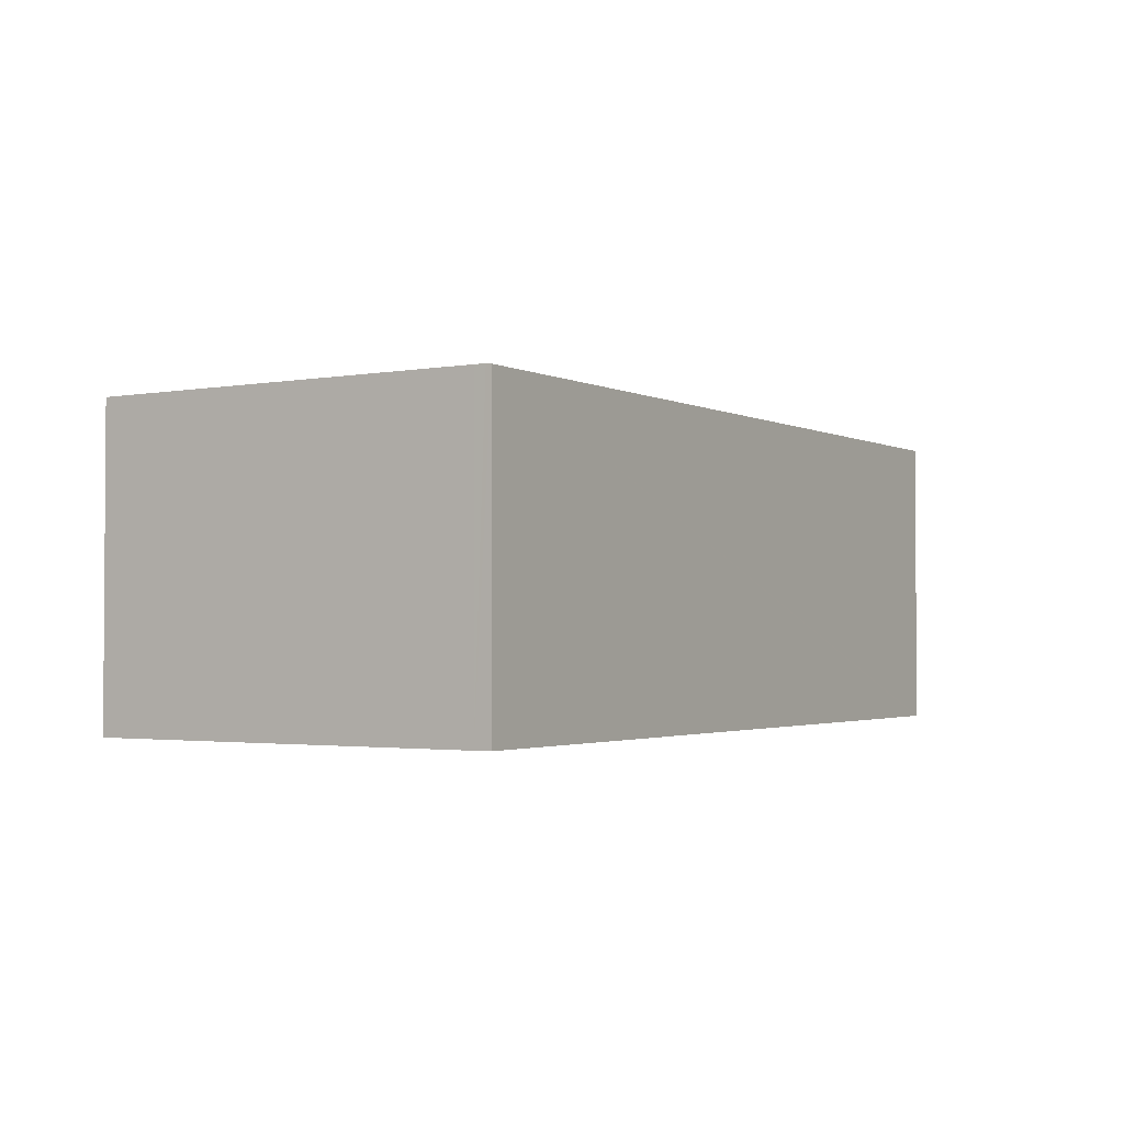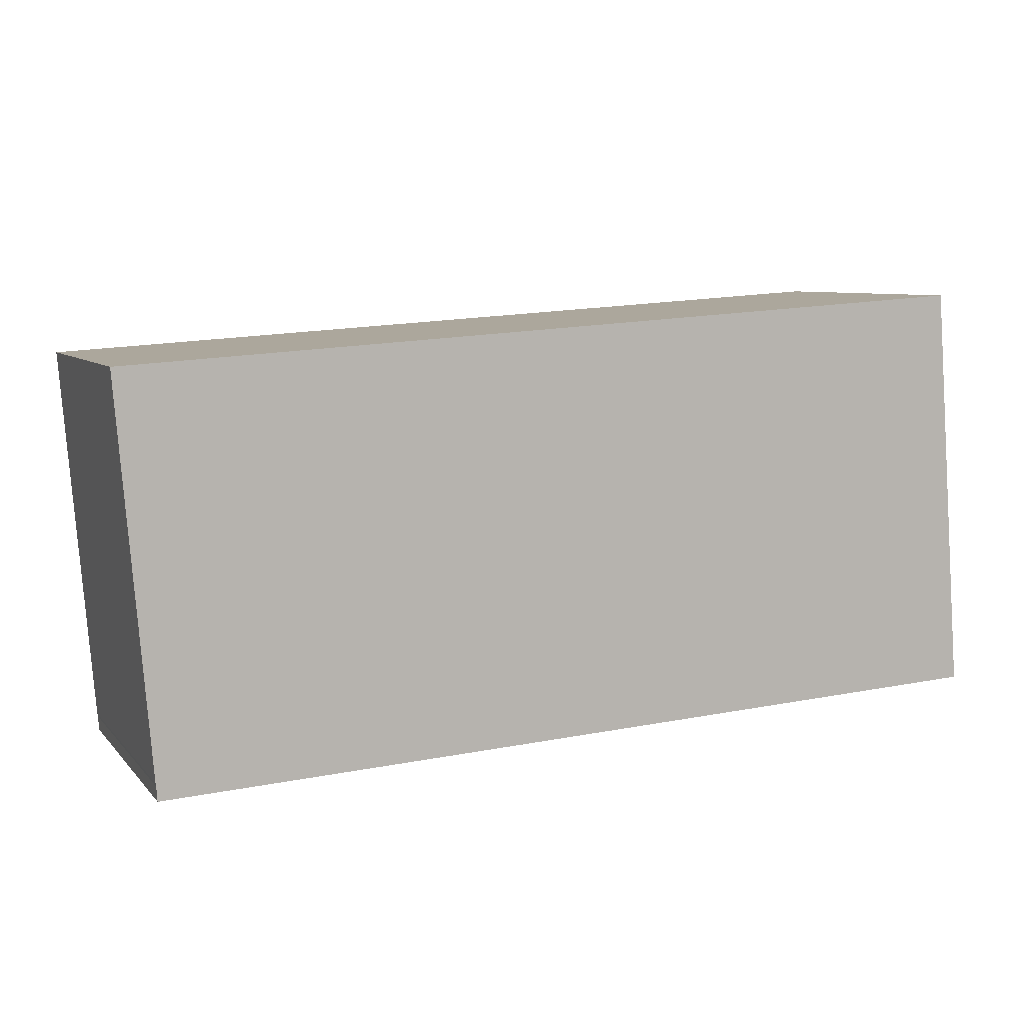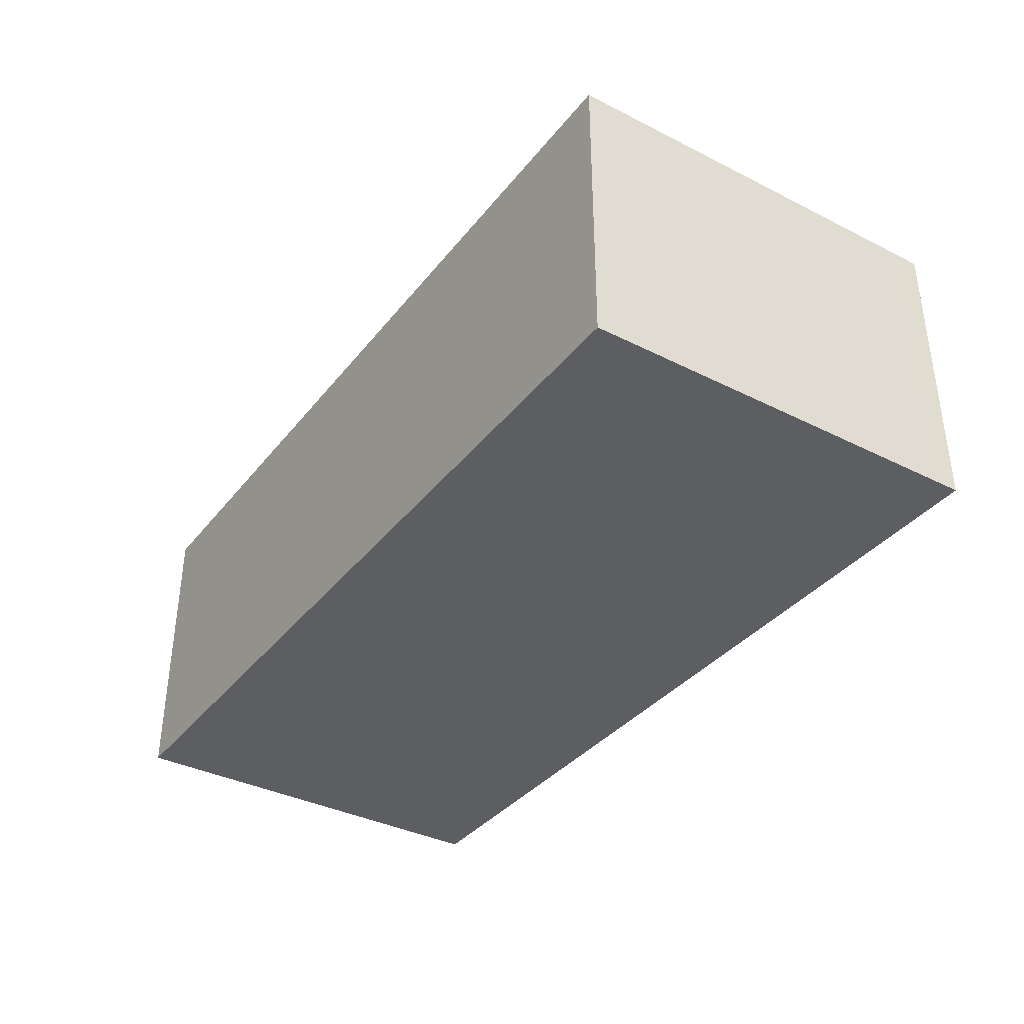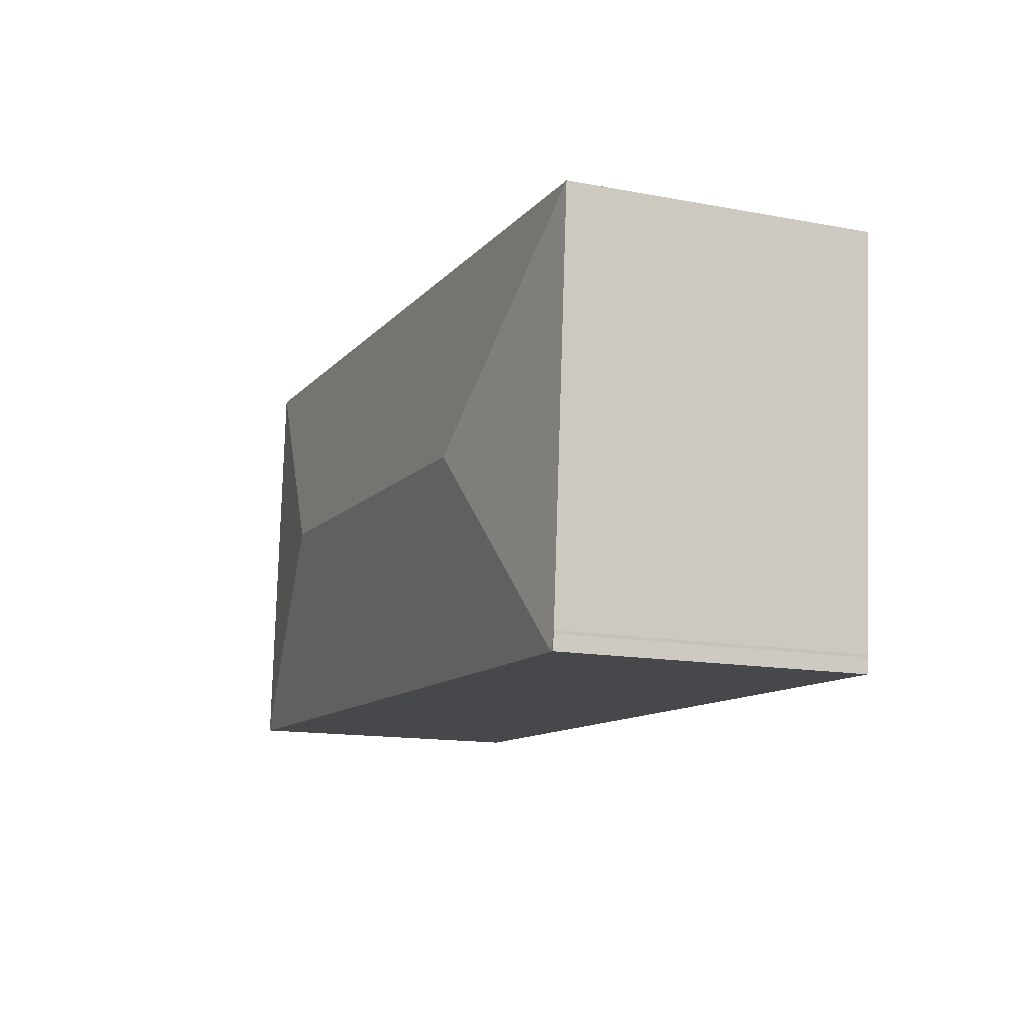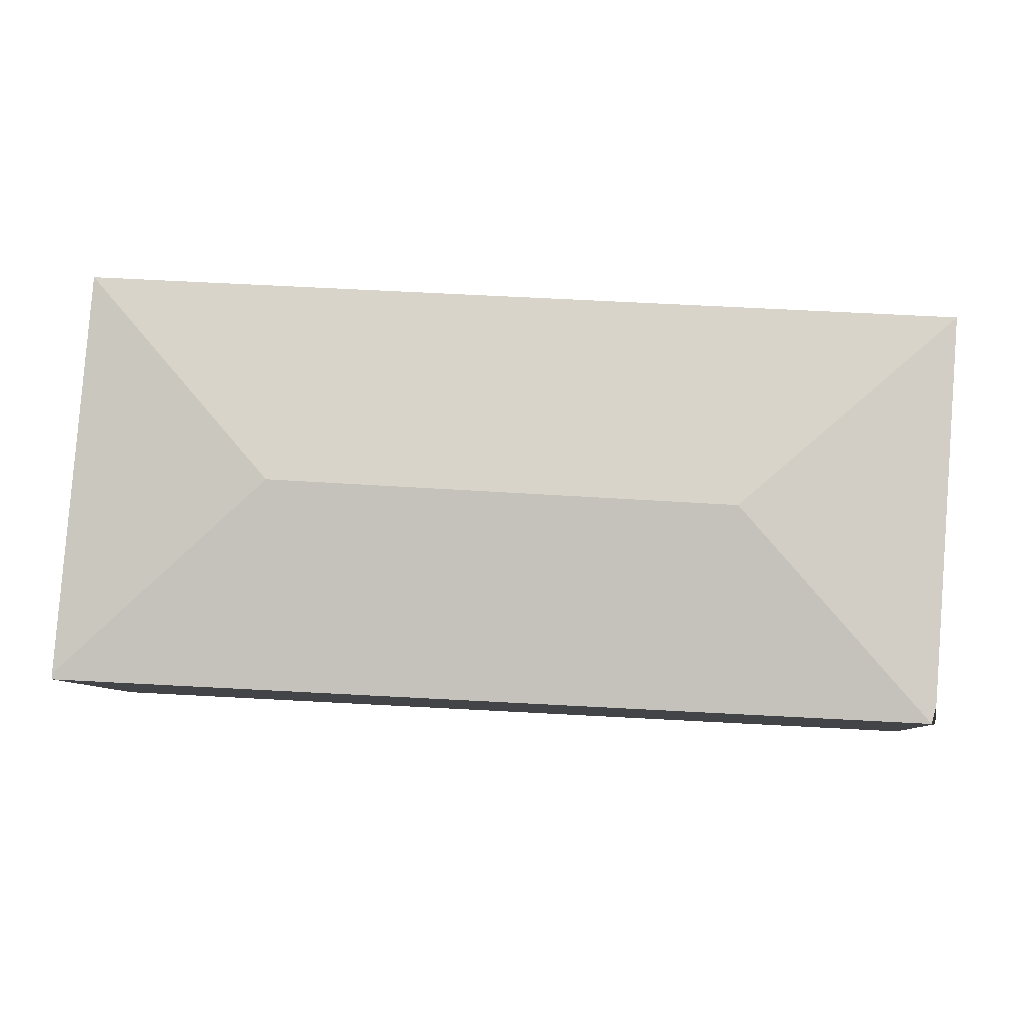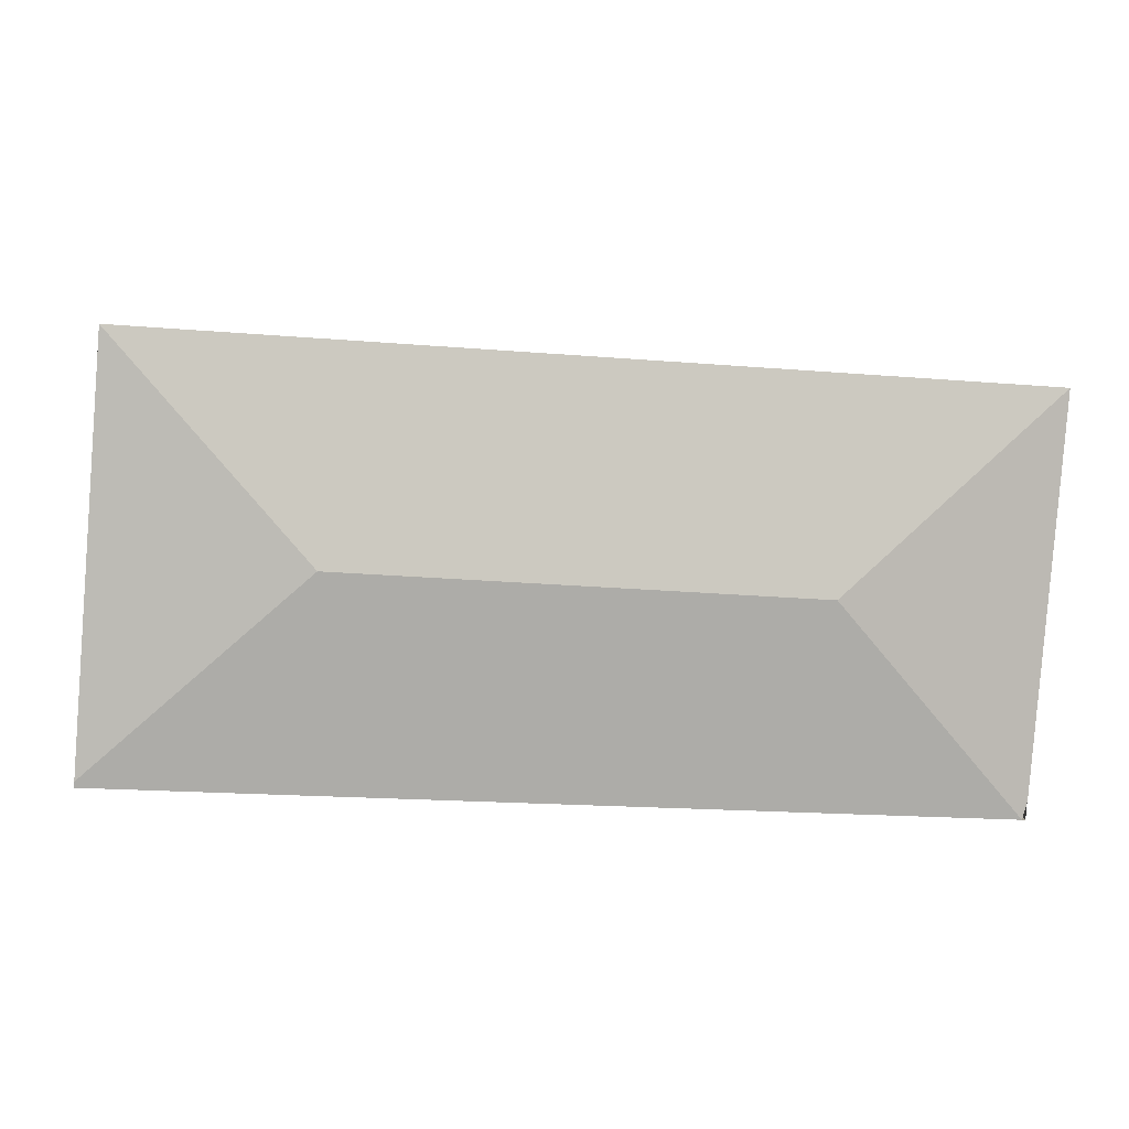
<metadata>
{"format":"obj","ext":"obj","renderer":"f3d","projection":"perspective","resolution":1024,"background":"white","views":[{"elev":-2.2,"azim":118.4,"up":"+Y"},{"elev":7.4,"azim":-22.1,"up":"+Z"},{"elev":-37.3,"azim":52.7,"up":"+Y"},{"elev":-14.3,"azim":-112.3,"up":"+Z"},{"elev":-7.8,"azim":-175.9,"up":"+Z"},{"elev":5.8,"azim":174.9,"up":"+Z"}]}
</metadata>
<code>
v  7.894 3.776 -1.835
v  10.41 3.448 -3.898
v  10.41 3.448 -4.023
v  10.06 3.448 0.661
v  0.422 3.456 -4.62
v  10.42 3.439 -4.088
v  2.534 3.776 -2.187
v  0.363 3.45 -4.421
v  0 3.446 2.11e-16
v  0.38 2.83e-16 -4.622
v  0.369 3.45 -4.455
v  0.38 3.45 -4.622
v  0.369 2.728e-16 -4.455
v  0.363 2.707e-16 -4.421
v  0 0 0
v  10.06 -4.047e-17 0.661
v  10.41 2.387e-16 -3.898
v  10.42 2.503e-16 -4.088
v  10.41 2.463e-16 -4.023
v  0.422 2.829e-16 -4.62
g defaultobject
f 1 2 3
f 2 1 4
f 5 3 6
f 3 5 1
f 1 5 7
f 8 7 5
f 7 8 9
f 1 9 4
f 9 1 7
f 10 11 12
f 11 10 13
f 13 8 11
f 8 13 14
f 14 9 8
f 9 14 15
f 9 16 4
f 16 9 15
f 16 2 4
f 2 16 17
f 2 17 3
f 3 17 6
f 6 17 18
f 18 17 19
f 5 10 12
f 10 5 6
f 10 6 20
f 20 6 18
f 14 16 15
f 16 14 17
f 17 14 13
f 17 13 10
f 17 10 20
f 17 20 19
f 19 20 18

</code>
